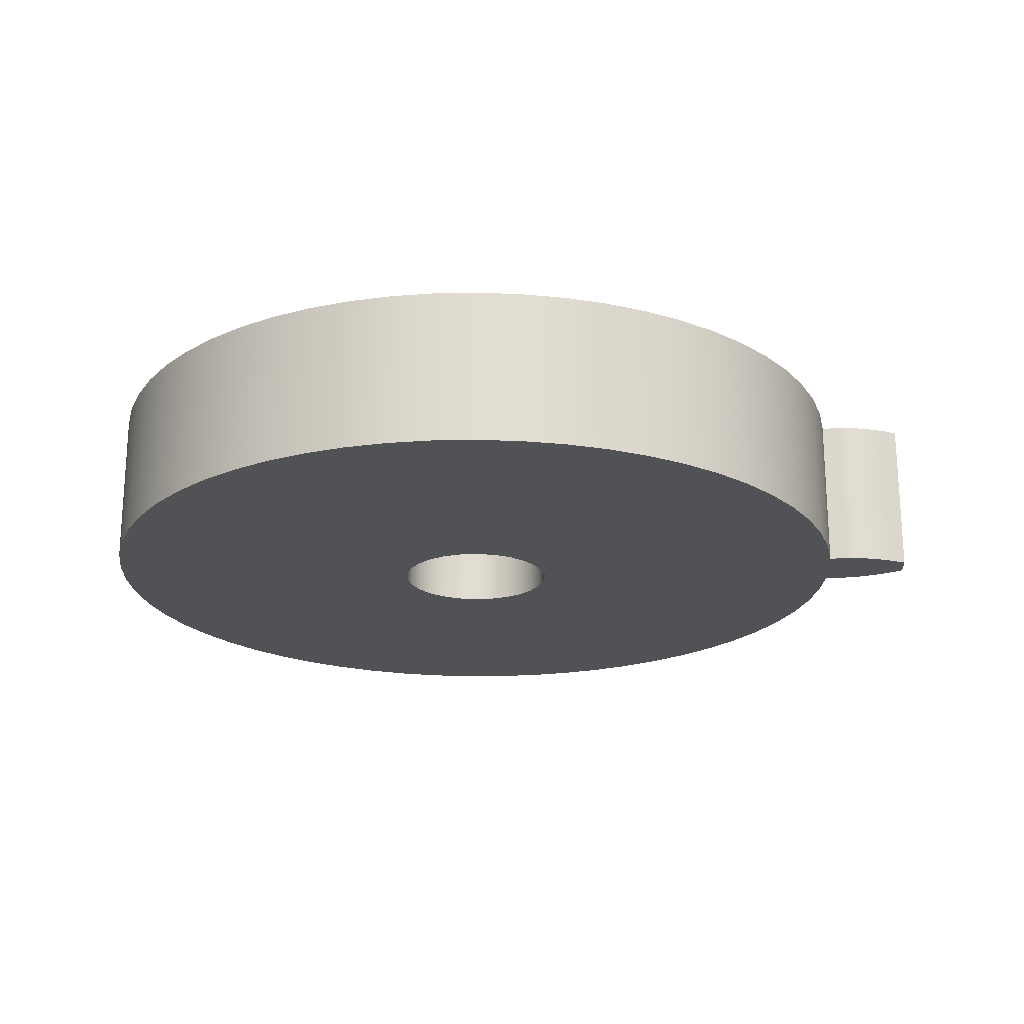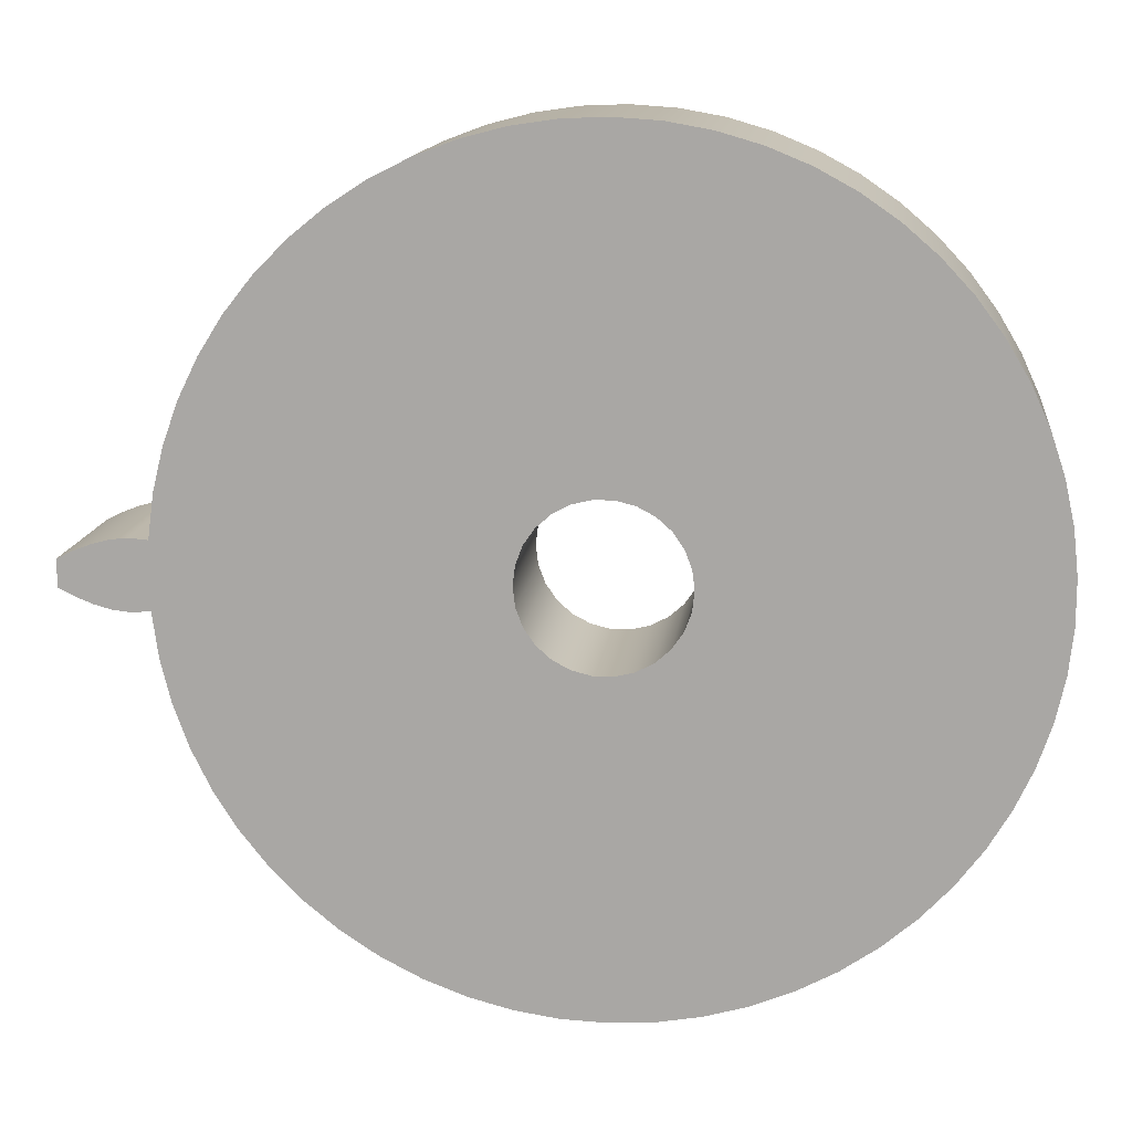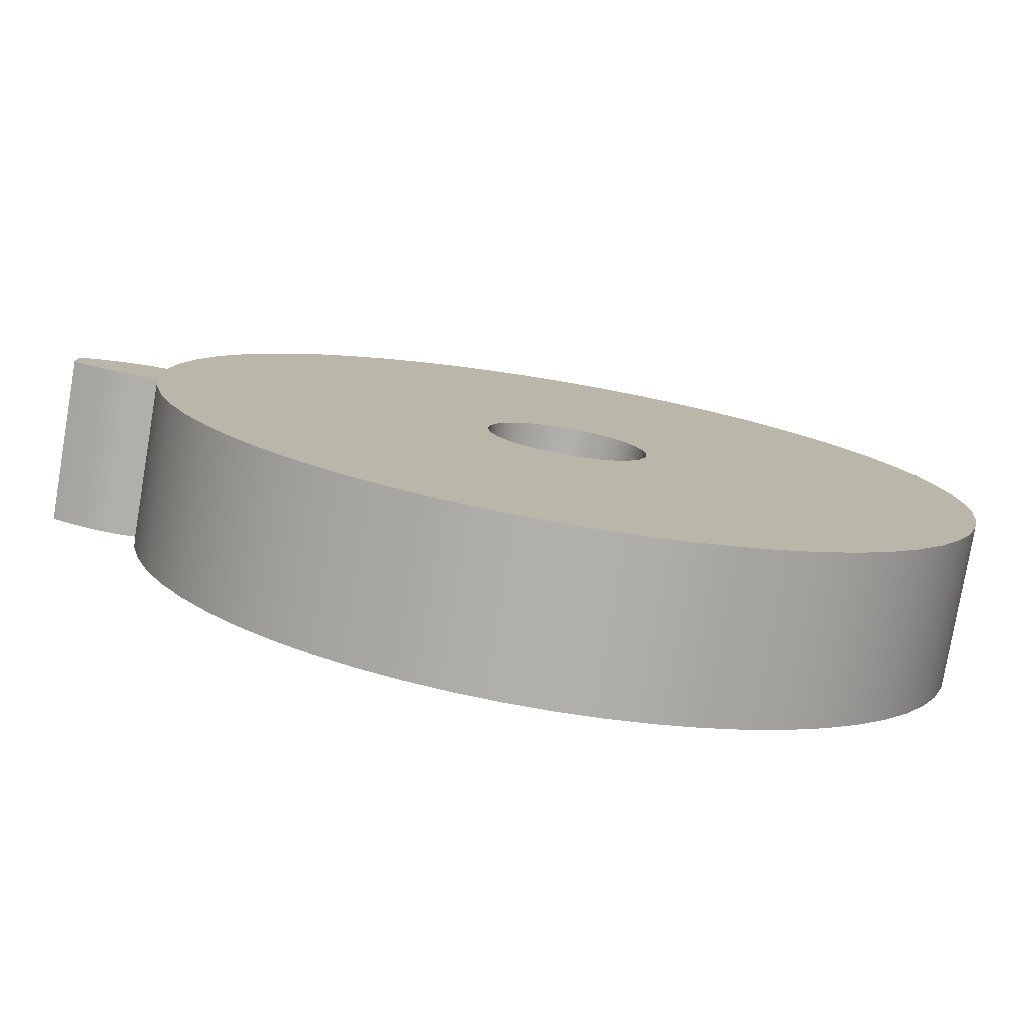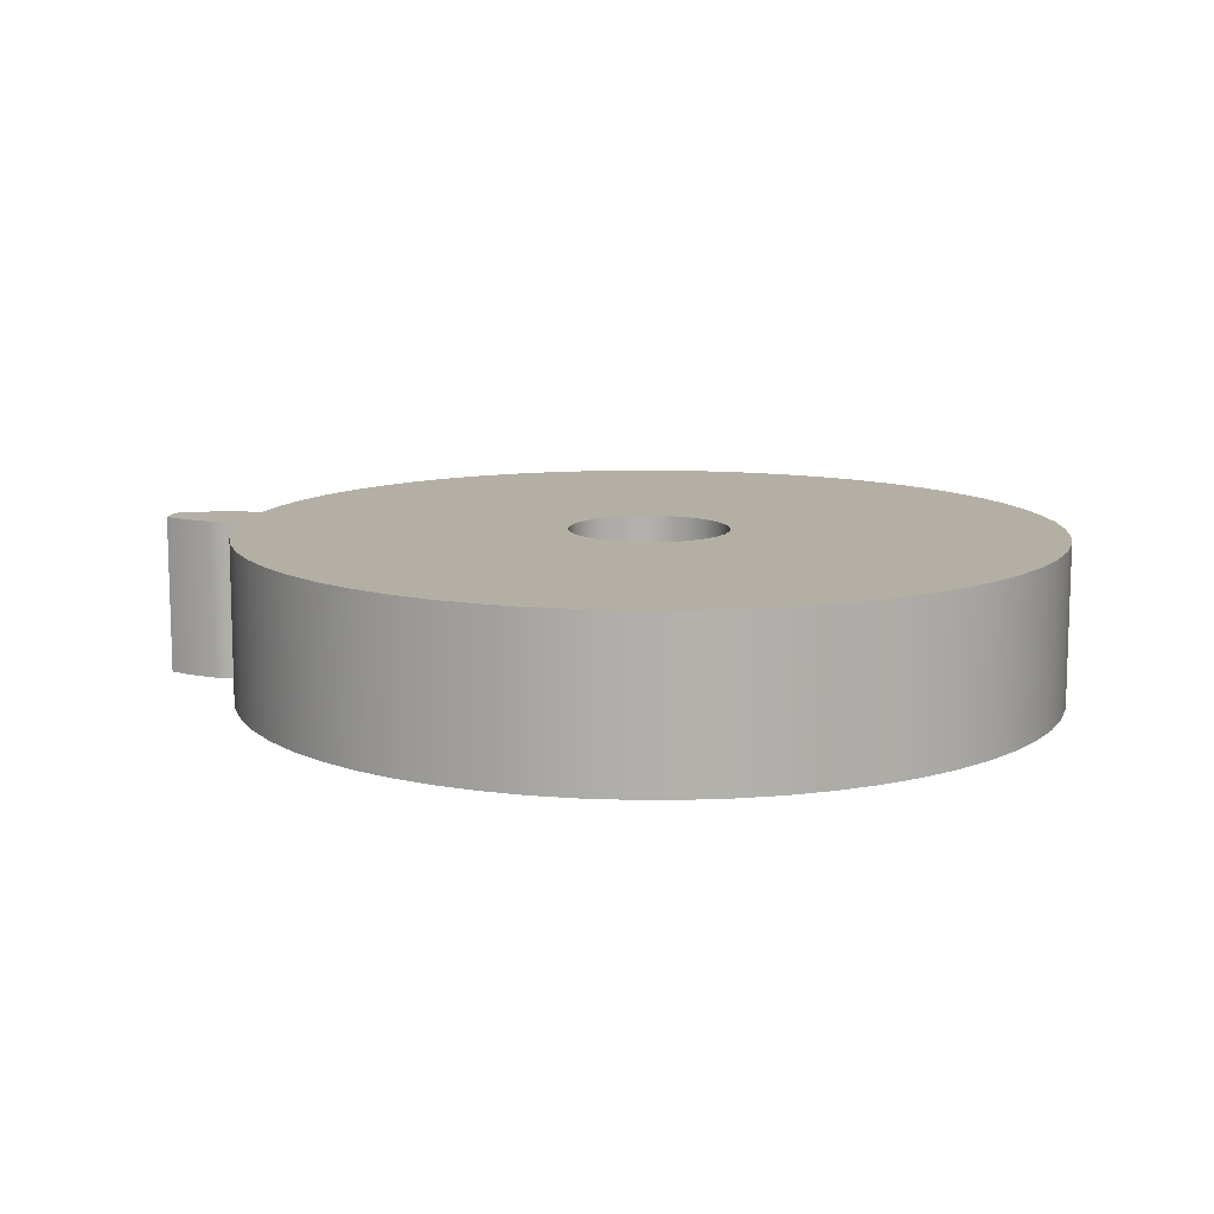
<metadata>
{"format":"obj","ext":"obj","renderer":"f3d","projection":"perspective","resolution":1024,"background":"white","views":[{"elev":-21.0,"azim":4.4,"up":"+Z"},{"elev":13.8,"azim":-173.3,"up":"+Y"},{"elev":-78.4,"azim":170.4,"up":"+Y"},{"elev":11.3,"azim":-170.1,"up":"+Z"}]}
</metadata>
<code>
v 3.899 0.1073 0
v 3.769 0.1705 0
v 3.638 0.2212 0
v 3.505 0.2571 0
v 3.372 0.2715 0
v 3.372 0.2715 1.27
v 3.505 0.2571 1.27
v 3.638 0.2212 1.27
v 3.769 0.1705 1.27
v 3.899 0.1073 1.27
v 3.224 -0.2597 0
v 3.178 -0.6039 0
v 3.095 -0.9411 0
v 2.976 -1.268 0
v 2.823 -1.579 0
v 2.638 -1.873 0
v 2.422 -2.145 0
v 2.178 -2.392 0
v 1.909 -2.612 0
v 1.618 -2.801 0
v 1.308 -2.959 0
v 0.9834 -3.082 0
v 0.6474 -3.169 0
v 0.3039 -3.221 0
v -0.04314 -3.235 0
v -0.3897 -3.211 0
v -0.7317 -3.151 0
v -1.065 -3.054 0
v -1.387 -2.923 0
v -1.692 -2.757 0
v -1.978 -2.56 0
v -2.241 -2.333 0
v -2.478 -2.079 0
v -2.687 -1.802 0
v -2.864 -1.503 0
v -3.009 -1.188 0
v -3.119 -0.8583 0
v -3.193 -0.5189 0
v -3.23 -0.1736 0
v -3.23 0.1736 0
v -3.193 0.5189 0
v -3.119 0.8583 0
v -3.009 1.188 0
v -2.864 1.503 0
v -2.687 1.802 0
v -2.478 2.079 0
v -2.241 2.333 0
v -1.978 2.56 0
v -1.692 2.757 0
v -1.387 2.923 0
v -1.065 3.054 0
v -0.7317 3.151 0
v -0.3897 3.211 0
v -0.04314 3.235 0
v 0.3039 3.221 0
v 0.6474 3.169 0
v 0.9834 3.082 0
v 1.308 2.959 0
v 1.618 2.801 0
v 1.909 2.612 0
v 2.178 2.392 0
v 2.422 2.145 0
v 2.638 1.873 0
v 2.823 1.579 0
v 2.976 1.268 0
v 3.095 0.9411 0
v 3.178 0.6039 0
v 3.224 0.2597 0
v 3.372 0.2715 0
v 3.505 0.2571 0
v 3.638 0.2212 0
v 3.769 0.1705 0
v 3.899 0.1073 0
v 3.9 0.03578 0
v 3.9 -0.03578 0
v 3.899 -0.1073 0
v 3.769 -0.1705 0
v 3.638 -0.2212 0
v 3.505 -0.2571 0
v 3.372 -0.2715 0
v -0.635 -7.777e-17 0
v -0.6165 -0.152 0
v -0.5623 -0.2951 0
v -0.4753 -0.4211 0
v -0.3607 -0.5226 0
v -0.2252 -0.5937 0
v -0.07654 -0.6304 0
v 0.07654 -0.6304 0
v 0.2252 -0.5937 0
v 0.3607 -0.5226 0
v 0.4753 -0.4211 0
v 0.5623 -0.2951 0
v 0.6165 -0.152 0
v 0.635 0 0
v 0.6165 0.152 0
v 0.5623 0.2951 0
v 0.4753 0.4211 0
v 0.3607 0.5226 0
v 0.2252 0.5937 0
v 0.07654 0.6304 0
v -0.07654 0.6304 0
v -0.2252 0.5937 0
v -0.3607 0.5226 0
v -0.4753 0.4211 0
v -0.5623 0.2951 0
v -0.6165 0.152 0
v 3.899 -0.1073 0
v 3.9 -0.03578 0
v 3.9 0.03578 0
v 3.899 0.1073 0
v 3.899 0.1073 1.27
v 3.9 0.03578 1.27
v 3.9 -0.03578 1.27
v 3.899 -0.1073 1.27
v 3.372 -0.2715 0
v 3.505 -0.2571 0
v 3.638 -0.2212 0
v 3.769 -0.1705 0
v 3.899 -0.1073 0
v 3.899 -0.1073 1.27
v 3.769 -0.1705 1.27
v 3.638 -0.2212 1.27
v 3.505 -0.2571 1.27
v 3.372 -0.2715 1.27
v -0.635 -7.777e-17 1.27
v -0.6165 -0.152 1.27
v -0.5623 -0.2951 1.27
v -0.4753 -0.4211 1.27
v -0.3607 -0.5226 1.27
v -0.2252 -0.5937 1.27
v -0.07654 -0.6304 1.27
v 0.07654 -0.6304 1.27
v 0.2252 -0.5937 1.27
v 0.3607 -0.5226 1.27
v 0.4753 -0.4211 1.27
v 0.5623 -0.2951 1.27
v 0.6165 -0.152 1.27
v 0.635 0 1.27
v 0.6165 0.152 1.27
v 0.5623 0.2951 1.27
v 0.4753 0.4211 1.27
v 0.3607 0.5226 1.27
v 0.2252 0.5937 1.27
v 0.07654 0.6304 1.27
v -0.07654 0.6304 1.27
v -0.2252 0.5937 1.27
v -0.3607 0.5226 1.27
v -0.4753 0.4211 1.27
v -0.5623 0.2951 1.27
v -0.6165 0.152 1.27
v -0.635 -7.777e-17 0
v -0.6165 0.152 0
v -0.5623 0.2951 0
v -0.4753 0.4211 0
v -0.3607 0.5226 0
v -0.2252 0.5937 0
v -0.07654 0.6304 0
v 0.07654 0.6304 0
v 0.2252 0.5937 0
v 0.3607 0.5226 0
v 0.4753 0.4211 0
v 0.5623 0.2951 0
v 0.6165 0.152 0
v 0.635 0 0
v 0.6165 -0.152 0
v 0.5623 -0.2951 0
v 0.4753 -0.4211 0
v 0.3607 -0.5226 0
v 0.2252 -0.5937 0
v 0.07654 -0.6304 0
v -0.07654 -0.6304 0
v -0.2252 -0.5937 0
v -0.3607 -0.5226 0
v -0.4753 -0.4211 0
v -0.5623 -0.2951 0
v -0.6165 -0.152 0
v -0.635 -7.777e-17 1.27
v -0.635 -7.777e-17 0
v 3.224 0.2597 1.27
v 3.178 0.6039 1.27
v 3.095 0.9411 1.27
v 2.976 1.268 1.27
v 2.823 1.579 1.27
v 2.638 1.873 1.27
v 2.422 2.145 1.27
v 2.178 2.392 1.27
v 1.909 2.612 1.27
v 1.618 2.801 1.27
v 1.308 2.959 1.27
v 0.9834 3.082 1.27
v 0.6474 3.169 1.27
v 0.3039 3.221 1.27
v -0.04314 3.235 1.27
v -0.3897 3.211 1.27
v -0.7317 3.151 1.27
v -1.065 3.054 1.27
v -1.387 2.923 1.27
v -1.692 2.757 1.27
v -1.978 2.56 1.27
v -2.241 2.333 1.27
v -2.478 2.079 1.27
v -2.687 1.802 1.27
v -2.864 1.503 1.27
v -3.009 1.188 1.27
v -3.119 0.8583 1.27
v -3.193 0.5189 1.27
v -3.23 0.1736 1.27
v -3.23 -0.1736 1.27
v -3.193 -0.5189 1.27
v -3.119 -0.8583 1.27
v -3.009 -1.188 1.27
v -2.864 -1.503 1.27
v -2.687 -1.802 1.27
v -2.478 -2.079 1.27
v -2.241 -2.333 1.27
v -1.978 -2.56 1.27
v -1.692 -2.757 1.27
v -1.387 -2.923 1.27
v -1.065 -3.054 1.27
v -0.7317 -3.151 1.27
v -0.3897 -3.211 1.27
v -0.04314 -3.235 1.27
v 0.3039 -3.221 1.27
v 0.6474 -3.169 1.27
v 0.9834 -3.082 1.27
v 1.308 -2.959 1.27
v 1.618 -2.801 1.27
v 1.909 -2.612 1.27
v 2.178 -2.392 1.27
v 2.422 -2.145 1.27
v 2.638 -1.873 1.27
v 2.823 -1.579 1.27
v 2.976 -1.268 1.27
v 3.095 -0.9411 1.27
v 3.178 -0.6039 1.27
v 3.224 -0.2597 1.27
v 3.372 -0.2715 1.27
v 3.505 -0.2571 1.27
v 3.638 -0.2212 1.27
v 3.769 -0.1705 1.27
v 3.899 -0.1073 1.27
v 3.9 -0.03578 1.27
v 3.9 0.03578 1.27
v 3.899 0.1073 1.27
v 3.769 0.1705 1.27
v 3.638 0.2212 1.27
v 3.505 0.2571 1.27
v 3.372 0.2715 1.27
v -0.635 -7.777e-17 1.27
v -0.6165 0.152 1.27
v -0.5623 0.2951 1.27
v -0.4753 0.4211 1.27
v -0.3607 0.5226 1.27
v -0.2252 0.5937 1.27
v -0.07654 0.6304 1.27
v 0.07654 0.6304 1.27
v 0.2252 0.5937 1.27
v 0.3607 0.5226 1.27
v 0.4753 0.4211 1.27
v 0.5623 0.2951 1.27
v 0.6165 0.152 1.27
v 0.635 0 1.27
v 0.6165 -0.152 1.27
v 0.5623 -0.2951 1.27
v 0.4753 -0.4211 1.27
v 0.3607 -0.5226 1.27
v 0.2252 -0.5937 1.27
v 0.07654 -0.6304 1.27
v -0.07654 -0.6304 1.27
v -0.2252 -0.5937 1.27
v -0.3607 -0.5226 1.27
v -0.4753 -0.4211 1.27
v -0.5623 -0.2951 1.27
v -0.6165 -0.152 1.27
v 3.224 -0.2597 1.27
v 3.224 -0.2597 0
v 3.372 -0.2715 0
v 3.372 -0.2715 1.27
v 3.224 0.2597 0
v 3.224 0.2597 1.27
v 3.372 0.2715 1.27
v 3.372 0.2715 0
v 3.224 -0.2597 0
v 3.224 -0.2597 1.27
v 3.178 -0.6039 1.27
v 3.095 -0.9411 1.27
v 2.976 -1.268 1.27
v 2.823 -1.579 1.27
v 2.638 -1.873 1.27
v 2.422 -2.145 1.27
v 2.178 -2.392 1.27
v 1.909 -2.612 1.27
v 1.618 -2.801 1.27
v 1.308 -2.959 1.27
v 0.9834 -3.082 1.27
v 0.6474 -3.169 1.27
v 0.3039 -3.221 1.27
v -0.04314 -3.235 1.27
v -0.3897 -3.211 1.27
v -0.7317 -3.151 1.27
v -1.065 -3.054 1.27
v -1.387 -2.923 1.27
v -1.692 -2.757 1.27
v -1.978 -2.56 1.27
v -2.241 -2.333 1.27
v -2.478 -2.079 1.27
v -2.687 -1.802 1.27
v -2.864 -1.503 1.27
v -3.009 -1.188 1.27
v -3.119 -0.8583 1.27
v -3.193 -0.5189 1.27
v -3.23 -0.1736 1.27
v -3.23 0.1736 1.27
v -3.193 0.5189 1.27
v -3.119 0.8583 1.27
v -3.009 1.188 1.27
v -2.864 1.503 1.27
v -2.687 1.802 1.27
v -2.478 2.079 1.27
v -2.241 2.333 1.27
v -1.978 2.56 1.27
v -1.692 2.757 1.27
v -1.387 2.923 1.27
v -1.065 3.054 1.27
v -0.7317 3.151 1.27
v -0.3897 3.211 1.27
v -0.04314 3.235 1.27
v 0.3039 3.221 1.27
v 0.6474 3.169 1.27
v 0.9834 3.082 1.27
v 1.308 2.959 1.27
v 1.618 2.801 1.27
v 1.909 2.612 1.27
v 2.178 2.392 1.27
v 2.422 2.145 1.27
v 2.638 1.873 1.27
v 2.823 1.579 1.27
v 2.976 1.268 1.27
v 3.095 0.9411 1.27
v 3.178 0.6039 1.27
v 3.224 0.2597 1.27
v 3.224 0.2597 0
v 3.178 0.6039 0
v 3.095 0.9411 0
v 2.976 1.268 0
v 2.823 1.579 0
v 2.638 1.873 0
v 2.422 2.145 0
v 2.178 2.392 0
v 1.909 2.612 0
v 1.618 2.801 0
v 1.308 2.959 0
v 0.9834 3.082 0
v 0.6474 3.169 0
v 0.3039 3.221 0
v -0.04314 3.235 0
v -0.3897 3.211 0
v -0.7317 3.151 0
v -1.065 3.054 0
v -1.387 2.923 0
v -1.692 2.757 0
v -1.978 2.56 0
v -2.241 2.333 0
v -2.478 2.079 0
v -2.687 1.802 0
v -2.864 1.503 0
v -3.009 1.188 0
v -3.119 0.8583 0
v -3.193 0.5189 0
v -3.23 0.1736 0
v -3.23 -0.1736 0
v -3.193 -0.5189 0
v -3.119 -0.8583 0
v -3.009 -1.188 0
v -2.864 -1.503 0
v -2.687 -1.802 0
v -2.478 -2.079 0
v -2.241 -2.333 0
v -1.978 -2.56 0
v -1.692 -2.757 0
v -1.387 -2.923 0
v -1.065 -3.054 0
v -0.7317 -3.151 0
v -0.3897 -3.211 0
v -0.04314 -3.235 0
v 0.3039 -3.221 0
v 0.6474 -3.169 0
v 0.9834 -3.082 0
v 1.308 -2.959 0
v 1.618 -2.801 0
v 1.909 -2.612 0
v 2.178 -2.392 0
v 2.422 -2.145 0
v 2.638 -1.873 0
v 2.823 -1.579 0
v 2.976 -1.268 0
v 3.095 -0.9411 0
v 3.178 -0.6039 0
f 1 2 10
f 10 2 9
f 9 2 3
f 9 3 8
f 8 3 4
f 8 4 7
f 7 4 5
f 7 5 6
f 12 93 11
f 11 93 94
f 11 94 68
f 68 94 95
f 68 95 67
f 67 95 66
f 66 95 96
f 66 96 65
f 65 96 64
f 64 96 97
f 64 97 63
f 63 97 62
f 62 97 98
f 62 98 61
f 61 98 60
f 60 98 99
f 60 99 59
f 59 99 58
f 58 99 57
f 57 99 100
f 57 100 56
f 56 100 55
f 55 100 54
f 54 100 101
f 54 101 53
f 53 101 52
f 52 101 51
f 51 101 102
f 51 102 50
f 50 102 49
f 49 102 103
f 49 103 48
f 48 103 47
f 47 103 46
f 46 103 104
f 46 104 45
f 45 104 44
f 44 104 105
f 44 105 43
f 43 105 42
f 42 105 106
f 42 106 41
f 41 106 40
f 40 106 81
f 40 81 39
f 39 81 82
f 39 82 38
f 38 82 37
f 37 82 83
f 37 83 36
f 36 83 35
f 35 83 84
f 35 84 34
f 34 84 33
f 33 84 85
f 33 85 32
f 32 85 31
f 31 85 30
f 30 85 86
f 30 86 29
f 29 86 28
f 28 86 87
f 28 87 27
f 27 87 26
f 26 87 25
f 25 87 88
f 25 88 24
f 24 88 23
f 23 88 22
f 22 88 89
f 22 89 21
f 21 89 20
f 20 89 19
f 19 89 90
f 19 90 18
f 18 90 17
f 17 90 91
f 17 91 16
f 16 91 15
f 15 91 92
f 15 92 14
f 14 92 13
f 13 92 93
f 13 93 12
f 11 68 80
f 80 68 69
f 80 69 70
f 71 78 70
f 70 78 79
f 70 79 80
f 78 71 77
f 77 71 72
f 77 72 75
f 75 72 74
f 74 72 73
f 75 76 77
f 114 107 113
f 113 107 108
f 113 108 112
f 112 108 109
f 112 109 111
f 111 109 110
f 115 116 124
f 124 116 123
f 123 116 117
f 123 117 122
f 122 117 118
f 122 118 121
f 121 118 119
f 121 119 120
f 126 176 125
f 125 176 178
f 177 151 150
f 150 151 152
f 150 152 149
f 149 152 153
f 149 153 148
f 148 153 154
f 148 154 147
f 147 154 155
f 147 155 146
f 146 155 156
f 146 156 145
f 145 156 157
f 145 157 144
f 144 157 158
f 144 158 143
f 143 158 159
f 143 159 142
f 142 159 160
f 142 160 141
f 141 160 161
f 141 161 140
f 140 161 162
f 140 162 139
f 139 162 163
f 139 163 138
f 138 163 164
f 138 164 137
f 137 164 165
f 137 165 136
f 136 165 166
f 136 166 135
f 135 166 167
f 135 167 134
f 134 167 168
f 134 168 133
f 133 168 169
f 133 169 132
f 132 169 170
f 132 170 131
f 131 170 171
f 131 171 130
f 130 171 172
f 130 172 129
f 129 172 173
f 129 173 128
f 128 173 174
f 128 174 127
f 127 174 175
f 127 175 126
f 126 175 176
f 180 261 179
f 179 261 262
f 179 262 236
f 236 262 263
f 236 263 235
f 235 263 234
f 234 263 264
f 234 264 233
f 233 264 232
f 232 264 265
f 232 265 231
f 231 265 230
f 230 265 266
f 230 266 229
f 229 266 228
f 228 266 267
f 228 267 227
f 227 267 226
f 226 267 225
f 225 267 268
f 225 268 224
f 224 268 223
f 223 268 222
f 222 268 269
f 222 269 221
f 221 269 220
f 220 269 219
f 219 269 270
f 219 270 218
f 218 270 217
f 217 270 271
f 217 271 216
f 216 271 215
f 215 271 214
f 214 271 272
f 214 272 213
f 213 272 212
f 212 272 273
f 212 273 211
f 211 273 210
f 210 273 274
f 210 274 209
f 209 274 208
f 208 274 249
f 208 249 207
f 207 249 250
f 207 250 206
f 206 250 205
f 205 250 251
f 205 251 204
f 204 251 203
f 203 251 252
f 203 252 202
f 202 252 201
f 201 252 253
f 201 253 200
f 200 253 199
f 199 253 198
f 198 253 254
f 198 254 197
f 197 254 196
f 196 254 255
f 196 255 195
f 195 255 194
f 194 255 193
f 193 255 256
f 193 256 192
f 192 256 191
f 191 256 190
f 190 256 257
f 190 257 189
f 189 257 188
f 188 257 187
f 187 257 258
f 187 258 186
f 186 258 185
f 185 258 259
f 185 259 184
f 184 259 183
f 183 259 260
f 183 260 182
f 182 260 181
f 181 260 261
f 181 261 180
f 236 237 179
f 179 237 248
f 248 237 247
f 247 237 238
f 247 238 239
f 247 239 246
f 246 239 240
f 246 240 245
f 245 240 242
f 245 242 243
f 240 241 242
f 243 244 245
f 276 277 275
f 275 277 278
f 280 281 279
f 279 281 282
f 283 284 398
f 398 284 285
f 398 285 397
f 397 285 286
f 397 286 396
f 396 286 287
f 396 287 395
f 395 287 288
f 395 288 394
f 394 288 289
f 394 289 393
f 393 289 290
f 393 290 392
f 392 290 291
f 392 291 391
f 391 291 292
f 391 292 390
f 390 292 293
f 390 293 389
f 389 293 294
f 389 294 388
f 388 294 295
f 388 295 387
f 387 295 296
f 387 296 386
f 386 296 297
f 386 297 385
f 385 297 298
f 385 298 384
f 384 298 299
f 384 299 383
f 383 299 300
f 383 300 382
f 382 300 301
f 382 301 381
f 381 301 302
f 381 302 380
f 380 302 303
f 380 303 379
f 379 303 304
f 379 304 378
f 378 304 305
f 378 305 377
f 377 305 306
f 377 306 376
f 376 306 307
f 376 307 375
f 375 307 308
f 375 308 374
f 374 308 309
f 374 309 373
f 373 309 310
f 373 310 372
f 372 310 311
f 372 311 371
f 371 311 312
f 371 312 370
f 370 312 313
f 370 313 369
f 369 313 314
f 369 314 368
f 368 314 315
f 368 315 367
f 367 315 316
f 367 316 366
f 366 316 317
f 366 317 365
f 365 317 318
f 365 318 364
f 364 318 319
f 364 319 363
f 363 319 320
f 363 320 362
f 362 320 321
f 362 321 361
f 361 321 322
f 361 322 360
f 360 322 323
f 360 323 359
f 359 323 324
f 359 324 358
f 358 324 325
f 358 325 357
f 357 325 326
f 357 326 356
f 356 326 327
f 356 327 355
f 355 327 328
f 355 328 354
f 354 328 329
f 354 329 353
f 353 329 330
f 353 330 352
f 352 330 331
f 352 331 351
f 351 331 332
f 351 332 350
f 350 332 333
f 350 333 349
f 349 333 334
f 349 334 348
f 348 334 335
f 348 335 347
f 347 335 336
f 347 336 346
f 346 336 337
f 346 337 345
f 345 337 338
f 345 338 344
f 344 338 339
f 344 339 343
f 343 339 340
f 343 340 342
f 342 340 341

</code>
